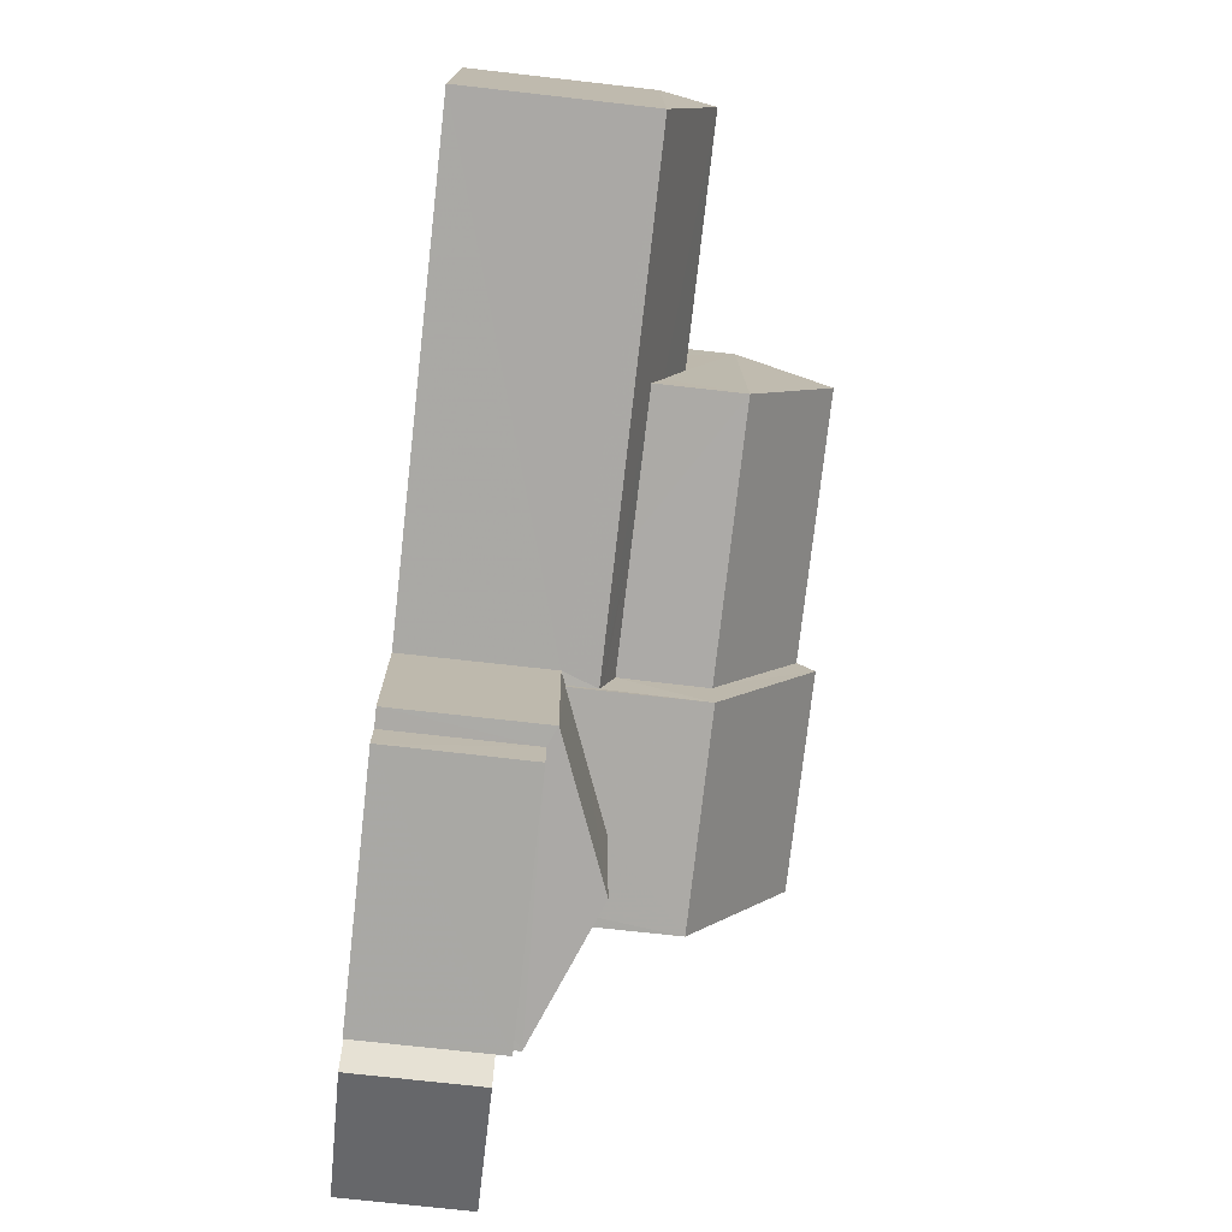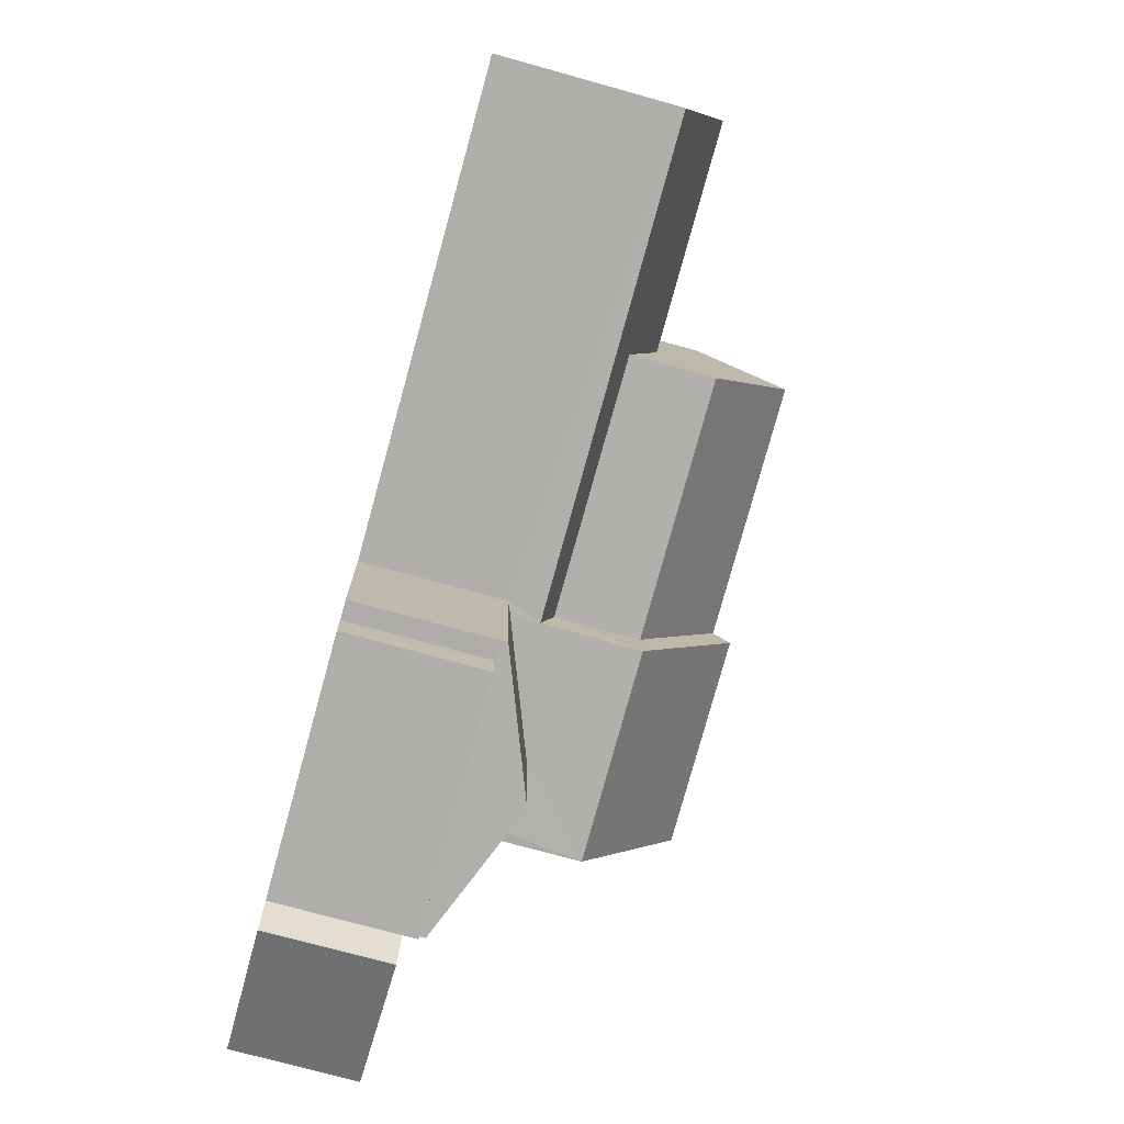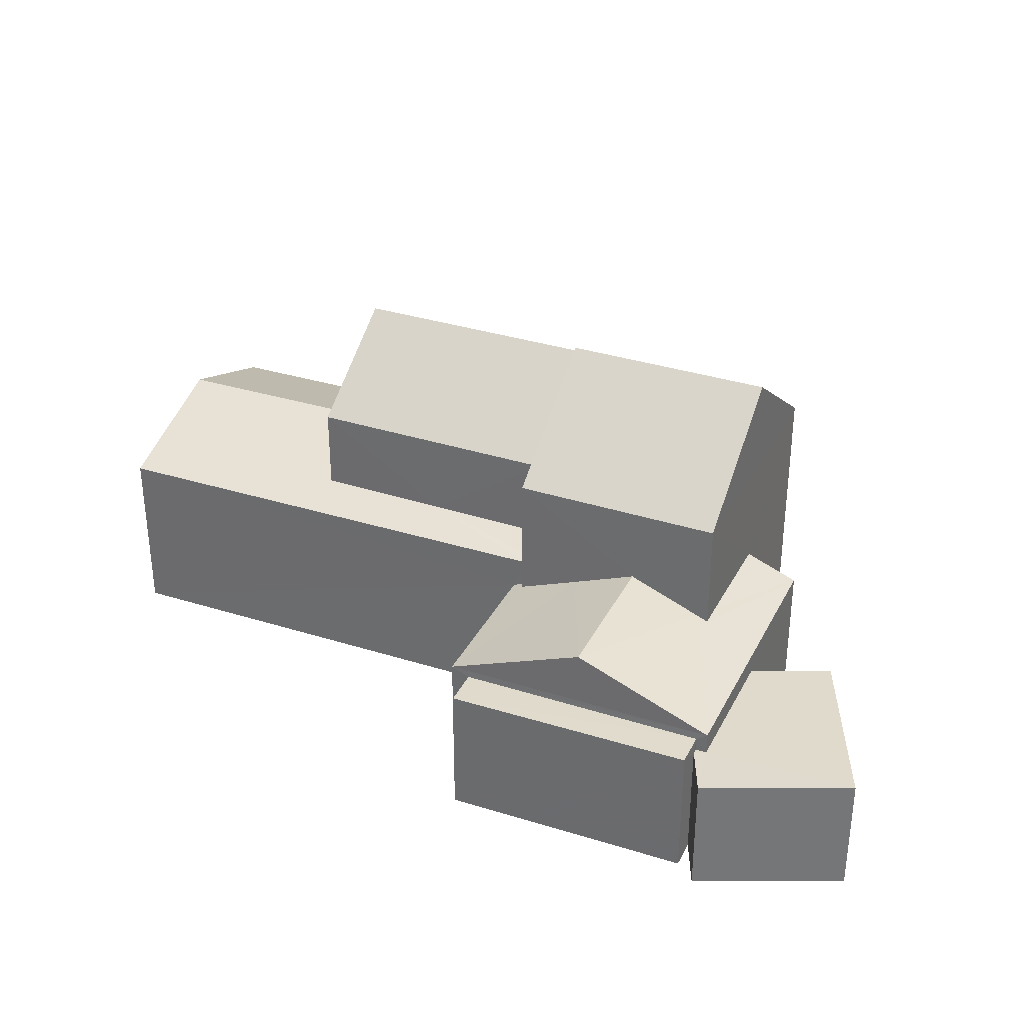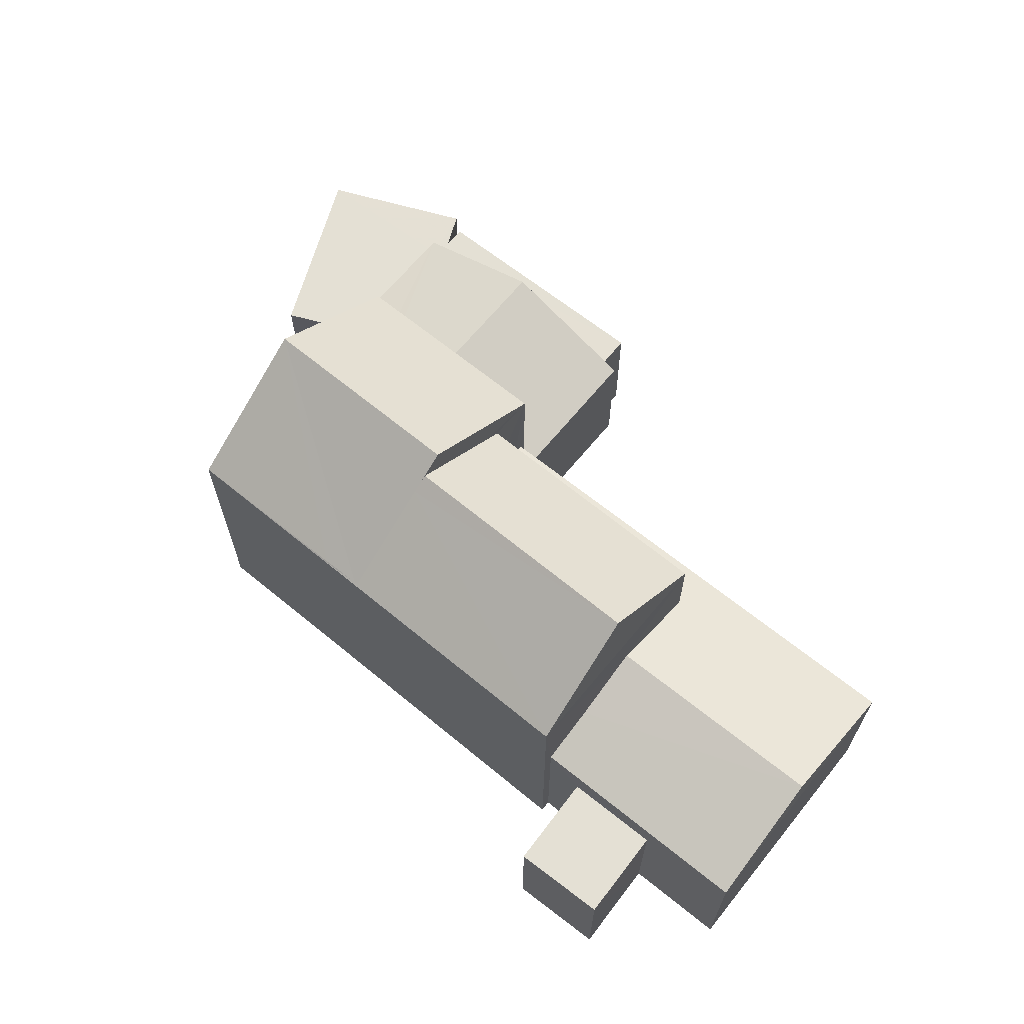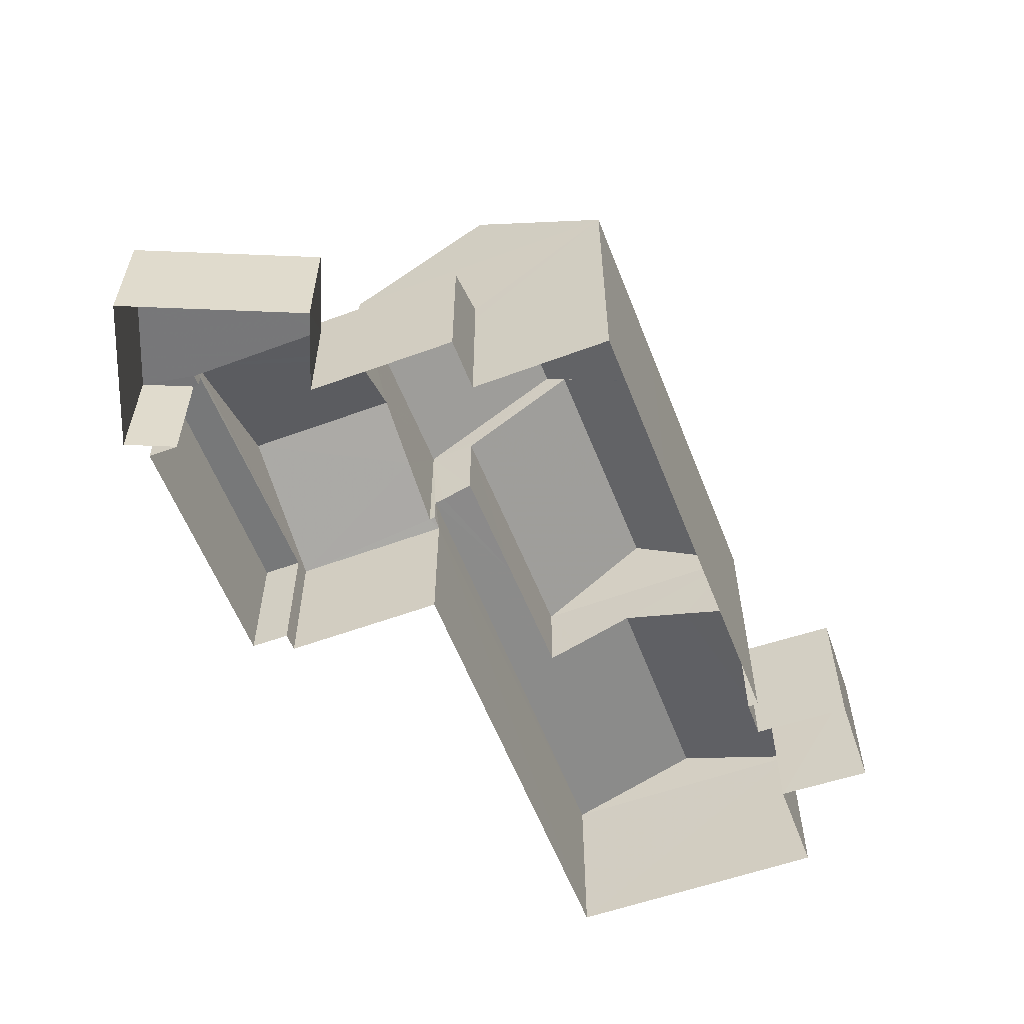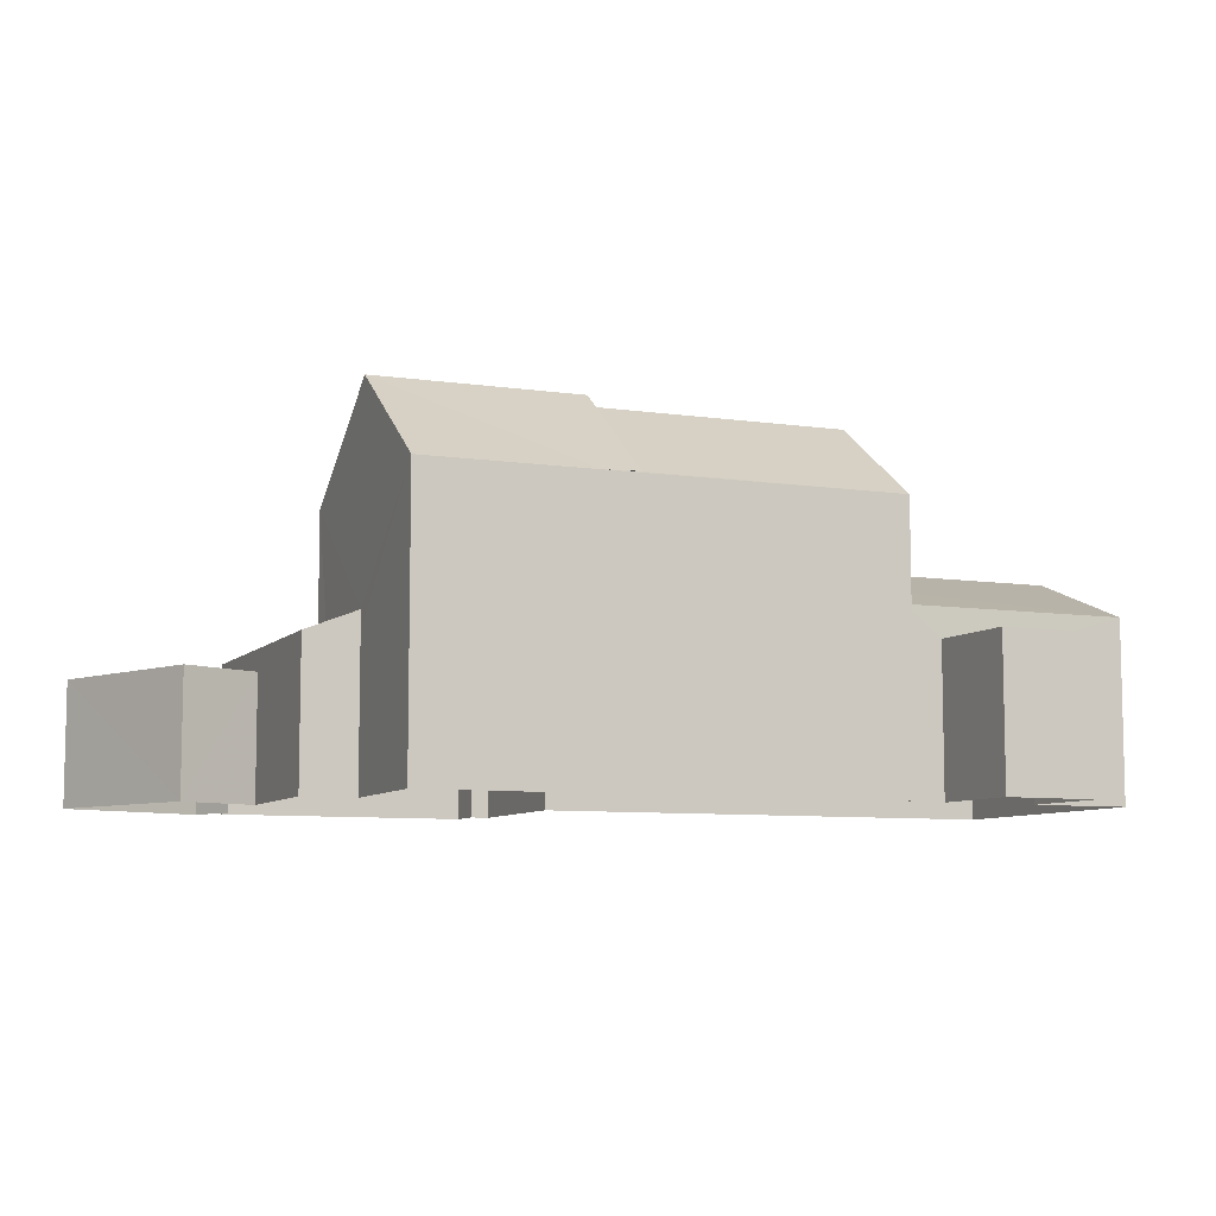
<metadata>
{"format":"obj","ext":"obj","renderer":"f3d","projection":"perspective","resolution":1024,"background":"white","views":[{"elev":-71.3,"azim":-96.5,"up":"+Y"},{"elev":-74.0,"azim":-105.5,"up":"+Y"},{"elev":33.1,"azim":19.4,"up":"+Z"},{"elev":66.1,"azim":-145.0,"up":"+Z"},{"elev":-57.3,"azim":106.7,"up":"+Z"},{"elev":-7.9,"azim":152.9,"up":"+Z"}]}
</metadata>
<code>
v -8.929e+04 -1.005e+05 1.668
v -8.929e+04 -1.005e+05 1.669
v -8.93e+04 -1.005e+05 1.668
v -8.929e+04 -1.005e+05 1.668
v -8.929e+04 -1.005e+05 1.667
v -8.93e+04 -1.005e+05 1.669
v -8.93e+04 -1.005e+05 1.669
v -8.931e+04 -1.005e+05 1.668
v -8.931e+04 -1.005e+05 1.668
v -8.931e+04 -1.005e+05 1.669
v -8.929e+04 -1.005e+05 1.667
v -8.93e+04 -1.005e+05 1.667
v -8.93e+04 -1.005e+05 1.667
v -8.93e+04 -1.005e+05 1.667
v -8.931e+04 -1.005e+05 1.667
v -8.931e+04 -1.005e+05 1.667
v -8.93e+04 -1.005e+05 1.668
v -8.93e+04 -1.005e+05 1.669
v -8.93e+04 -1.005e+05 1.669
v -8.931e+04 -1.005e+05 1.667
v -8.931e+04 -1.005e+05 1.667
v -8.93e+04 -1.005e+05 1.667
v -8.931e+04 -1.005e+05 1.667
v -8.93e+04 -1.005e+05 4.226
v -8.93e+04 -1.005e+05 4.226
v -8.929e+04 -1.005e+05 4.226
v -8.929e+04 -1.005e+05 4.225
v -8.929e+04 -1.005e+05 4.226
v -8.929e+04 -1.005e+05 4.225
v -8.929e+04 -1.005e+05 4.226
v -8.93e+04 -1.005e+05 5.28
v -8.93e+04 -1.005e+05 5.821
v -8.93e+04 -1.005e+05 5.821
v -8.93e+04 -1.005e+05 4.676
v -8.93e+04 -1.005e+05 5.111
v -8.93e+04 -1.005e+05 5.118
v -8.929e+04 -1.005e+05 4.675
v -8.93e+04 -1.005e+05 5.446
v -8.93e+04 -1.005e+05 5.683
v -8.93e+04 -1.005e+05 5.381
v -8.931e+04 -1.005e+05 5.695
v -8.931e+04 -1.005e+05 5.382
v -8.931e+04 -1.005e+05 5.937
v -8.931e+04 -1.005e+05 6.371
v -8.931e+04 -1.005e+05 5.38
v -8.931e+04 -1.005e+05 5.38
v -8.931e+04 -1.005e+05 5.819
v -8.929e+04 -1.005e+05 4.676
v -8.93e+04 -1.005e+05 5.22
v -8.93e+04 -1.005e+05 5.119
v -8.93e+04 -1.005e+05 7.441
v -8.93e+04 -1.005e+05 7.44
v -8.93e+04 -1.005e+05 9.49
v -8.931e+04 -1.005e+05 6.371
v -8.93e+04 -1.005e+05 7.474
v -8.93e+04 -1.005e+05 7.476
v -8.93e+04 -1.005e+05 9.49
v -8.931e+04 -1.005e+05 4.755
v -8.931e+04 -1.005e+05 4.755
v -8.931e+04 -1.005e+05 4.755
v -8.931e+04 -1.005e+05 4.755
v -8.93e+04 -1.005e+05 7.464
v -8.93e+04 -1.005e+05 7.44
v -8.931e+04 -1.005e+05 7.44
v -8.93e+04 -1.005e+05 8.916
v -8.93e+04 -1.005e+05 7.687
v -8.931e+04 -1.005e+05 7.441
v -8.93e+04 -1.005e+05 7.441
v -8.931e+04 -1.005e+05 9.161
v -8.93e+04 -1.005e+05 5.672
v -8.93e+04 -1.005e+05 9.16
v -8.93e+04 -1.005e+05 4.777
v -8.93e+04 -1.005e+05 4.676
v -8.93e+04 -1.005e+05 4.777
v -8.93e+04 -1.005e+05 7.44
v -8.93e+04 -1.005e+05 7.439
v -8.93e+04 -1.005e+05 4.511
v -8.93e+04 -1.005e+05 4.512
v -8.93e+04 -1.005e+05 4.511
v -8.93e+04 -1.005e+05 4.511
v -8.93e+04 -1.005e+05 4.675
f 1 2 3
f 4 5 1
f 3 6 7
f 8 9 10
f 11 4 12
f 13 14 12
f 9 15 16
f 17 18 19
f 10 20 17
f 18 3 7
f 13 21 22
f 9 16 23
f 20 21 13
f 10 23 20
f 4 1 3
f 9 23 10
f 12 4 17
f 13 12 17
f 17 4 18
f 20 13 17
f 4 3 18
f 24 25 26
f 27 26 28
f 29 27 28
f 26 25 30
f 26 30 28
f 31 32 33
f 31 34 32
f 35 36 37
f 38 39 40
f 40 41 42
f 43 44 42
f 41 43 42
f 40 39 41
f 45 46 47
f 32 48 49
f 50 37 36
f 37 50 48
f 49 48 50
f 51 52 53
f 43 54 44
f 47 46 44
f 54 47 44
f 55 56 53
f 57 55 53
f 58 59 60
f 61 58 60
f 62 63 55
f 56 64 65
f 63 56 55
f 63 64 56
f 66 67 68
f 66 69 67
f 38 70 39
f 65 69 71
f 65 64 69
f 34 72 73
f 73 72 74
f 31 72 34
f 75 62 76
f 76 62 57
f 62 55 57
f 71 69 66
f 52 57 53
f 49 33 32
f 77 78 79
f 77 80 78
f 74 40 73
f 17 73 10
f 10 73 42
f 73 40 42
f 57 52 76
f 14 75 76
f 14 13 75
f 46 8 10
f 42 46 10
f 13 22 63
f 75 13 63
f 21 63 22
f 21 64 63
f 60 23 16
f 60 59 23
f 9 8 58
f 8 46 58
f 23 59 20
f 58 46 45
f 59 58 45
f 20 59 45
f 41 67 43
f 20 45 21
f 21 45 64
f 54 67 64
f 43 67 54
f 47 54 64
f 45 47 64
f 81 37 11
f 12 81 11
f 62 75 63
f 60 16 15
f 61 60 15
f 28 1 5
f 29 28 5
f 48 27 37
f 37 27 11
f 48 26 27
f 11 27 4
f 72 31 51
f 51 33 52
f 49 50 52
f 33 49 52
f 31 33 51
f 44 46 42
f 24 77 25
f 3 25 6
f 6 25 79
f 25 77 79
f 56 65 53
f 53 66 51
f 66 68 51
f 71 66 53
f 65 71 53
f 24 26 77
f 18 80 19
f 26 48 77
f 19 80 34
f 80 48 34
f 77 48 80
f 68 70 51
f 40 72 51
f 70 38 51
f 40 74 72
f 38 40 51
f 32 34 48
f 41 39 67
f 67 39 68
f 39 70 68
f 80 7 78
f 80 18 7
f 3 30 25
f 3 2 30
f 27 29 5
f 4 27 5
f 9 58 61
f 15 9 61
f 28 2 1
f 28 30 2
f 69 64 67
f 35 37 81
f 79 7 6
f 79 78 7
f 12 14 81
f 14 76 81
f 36 52 50
f 35 76 52
f 36 35 52
f 81 76 35
f 73 19 34
f 73 17 19

</code>
